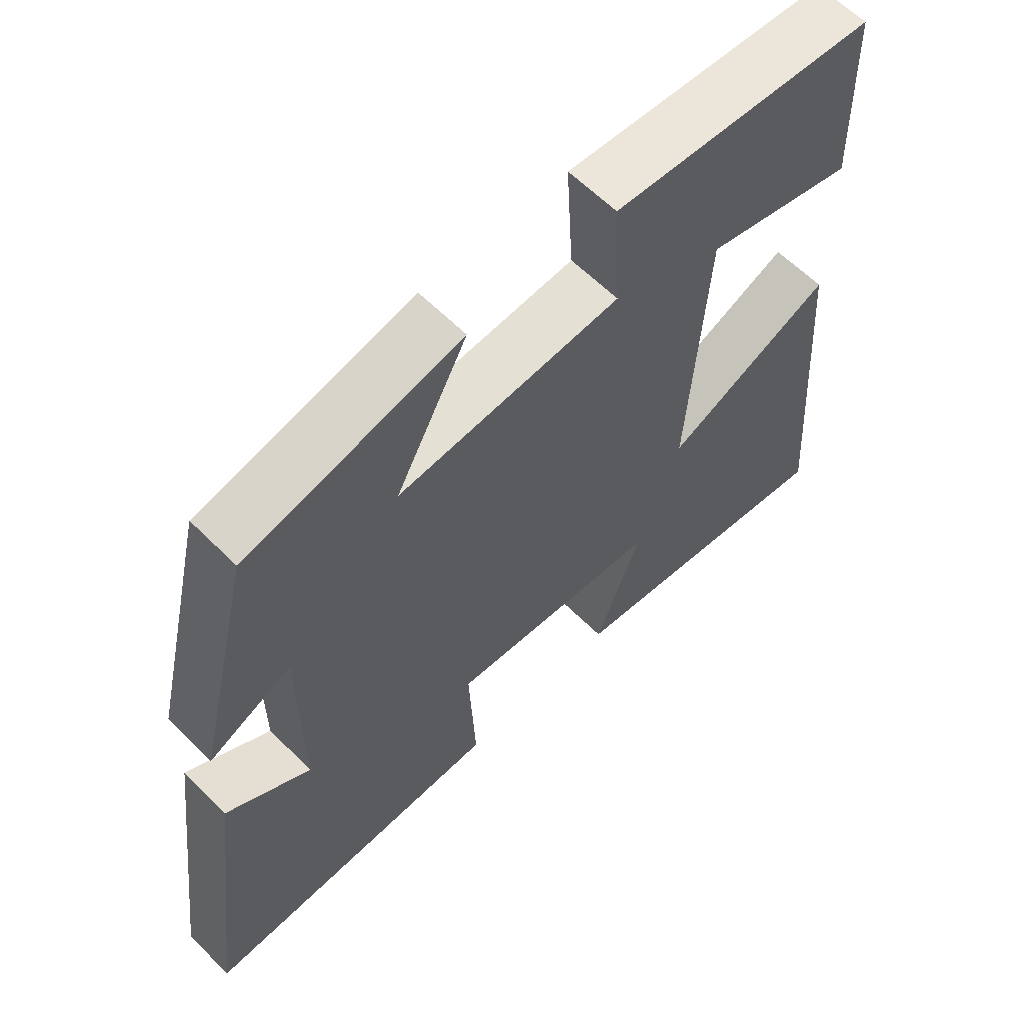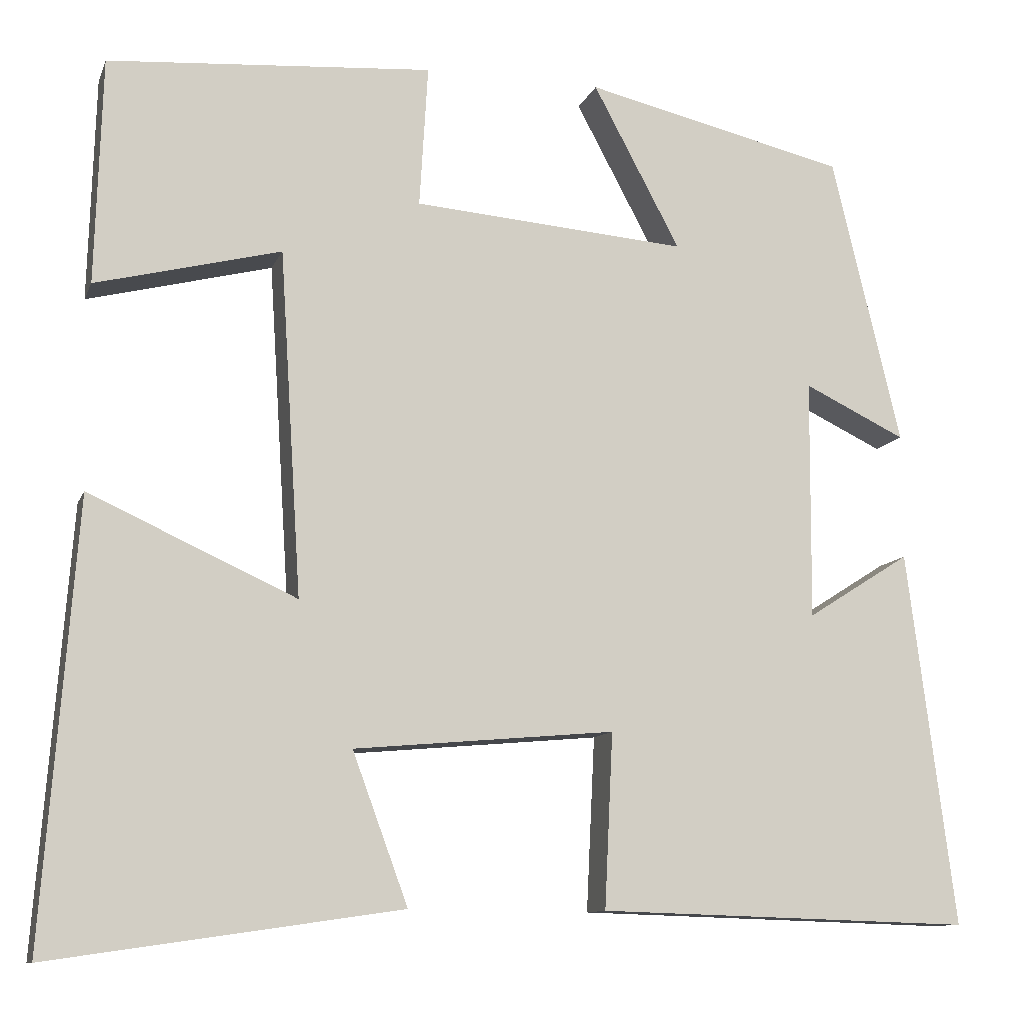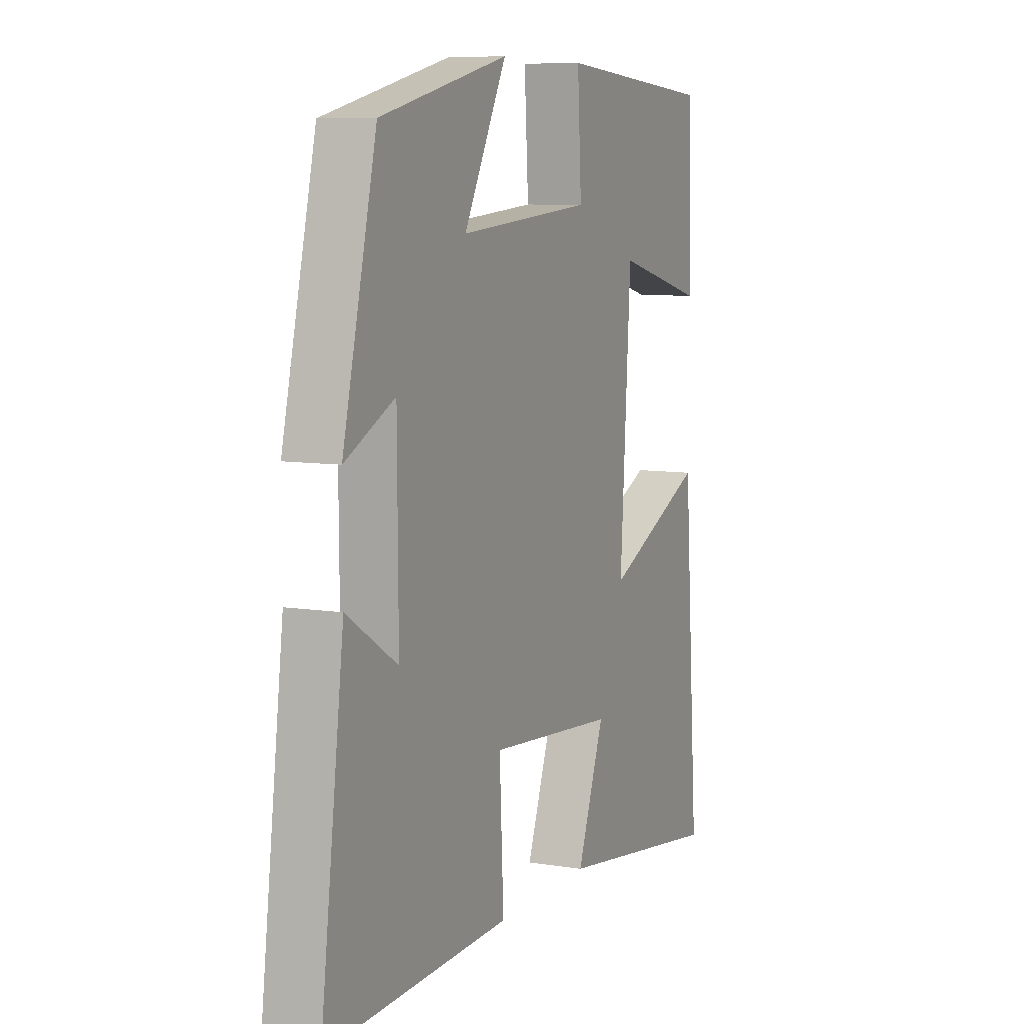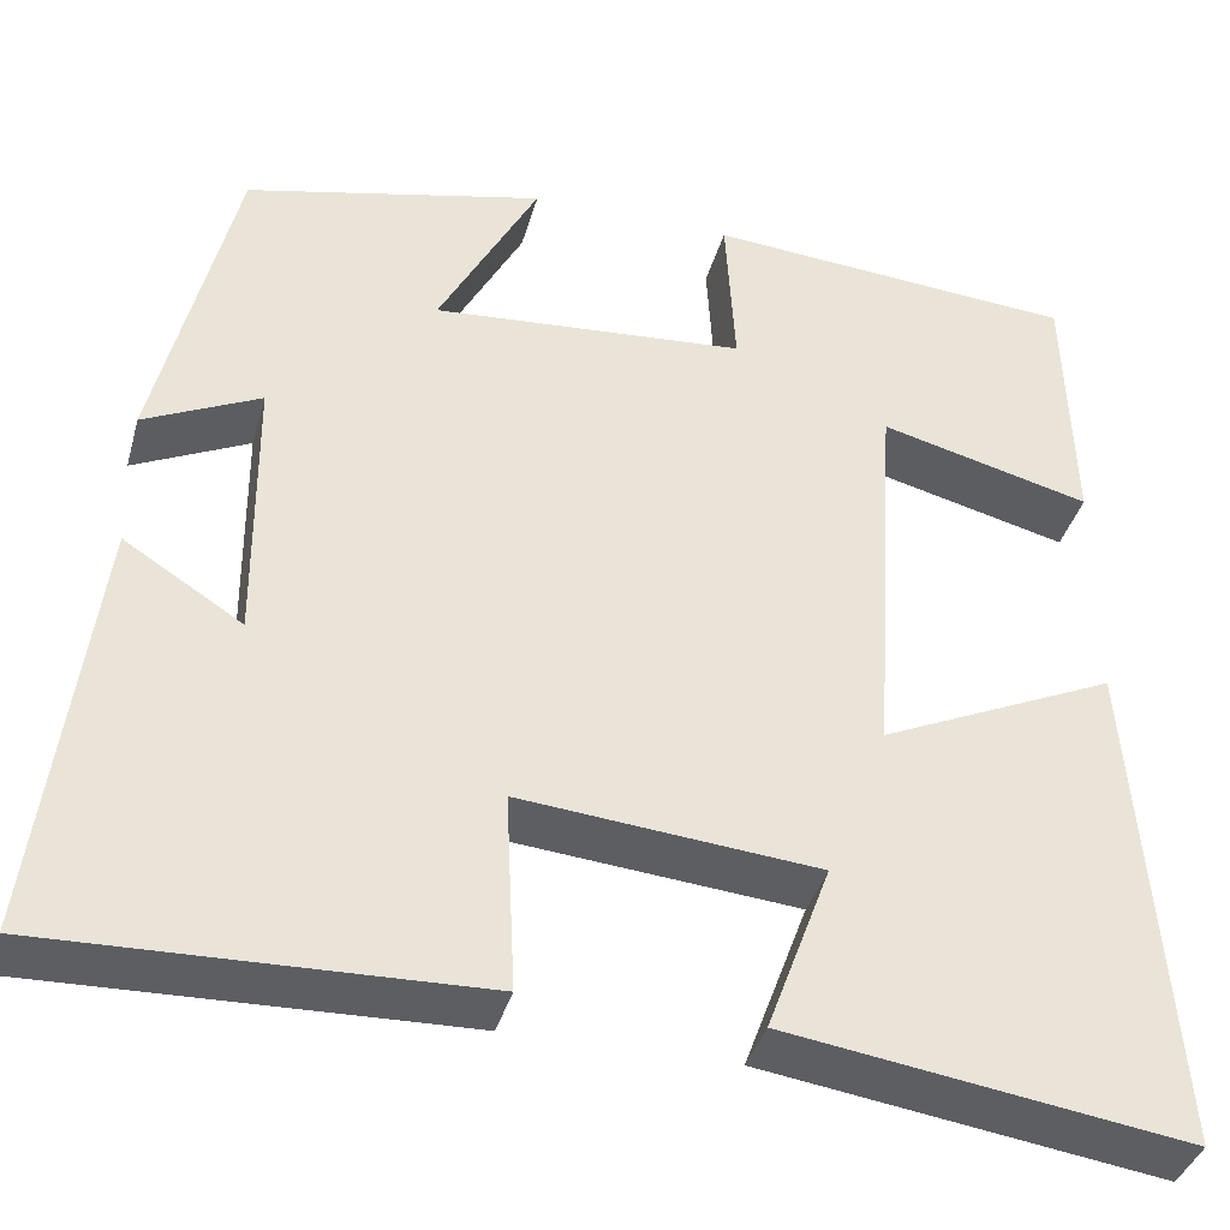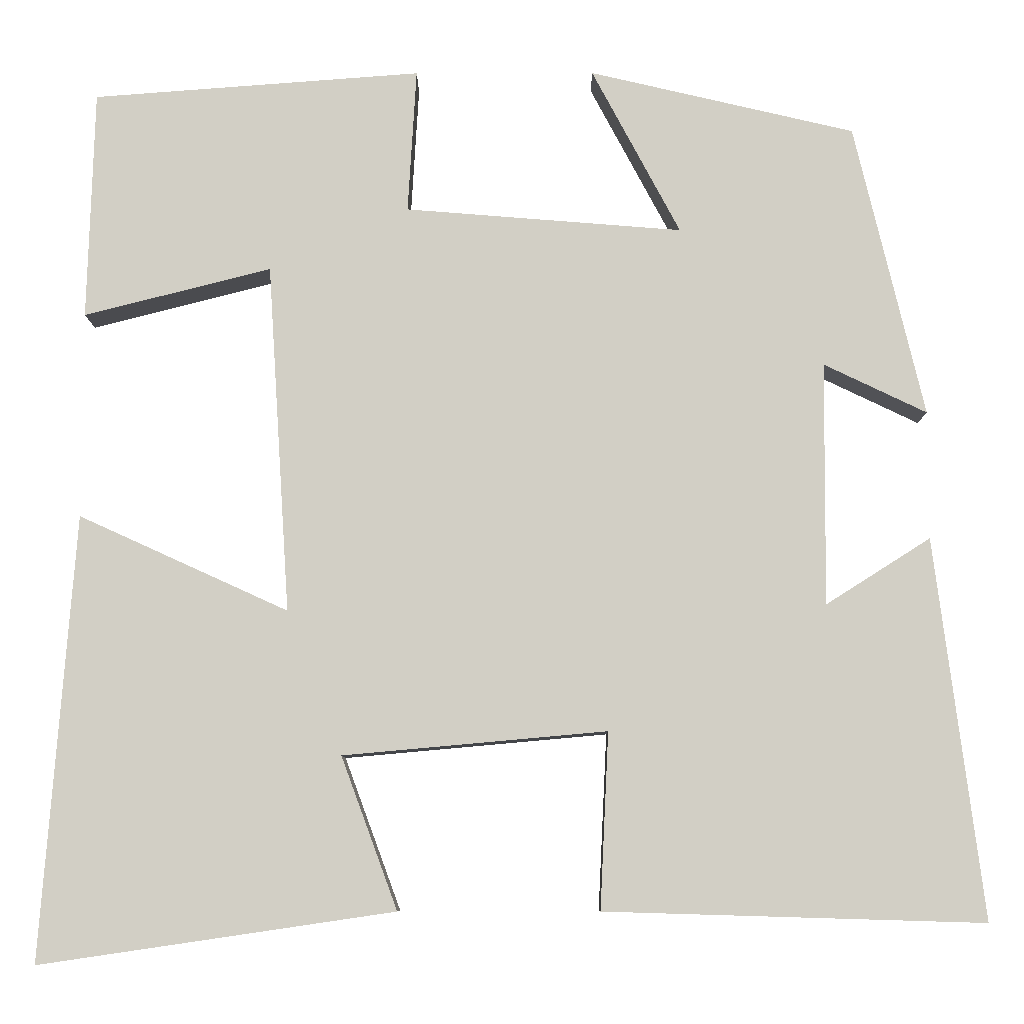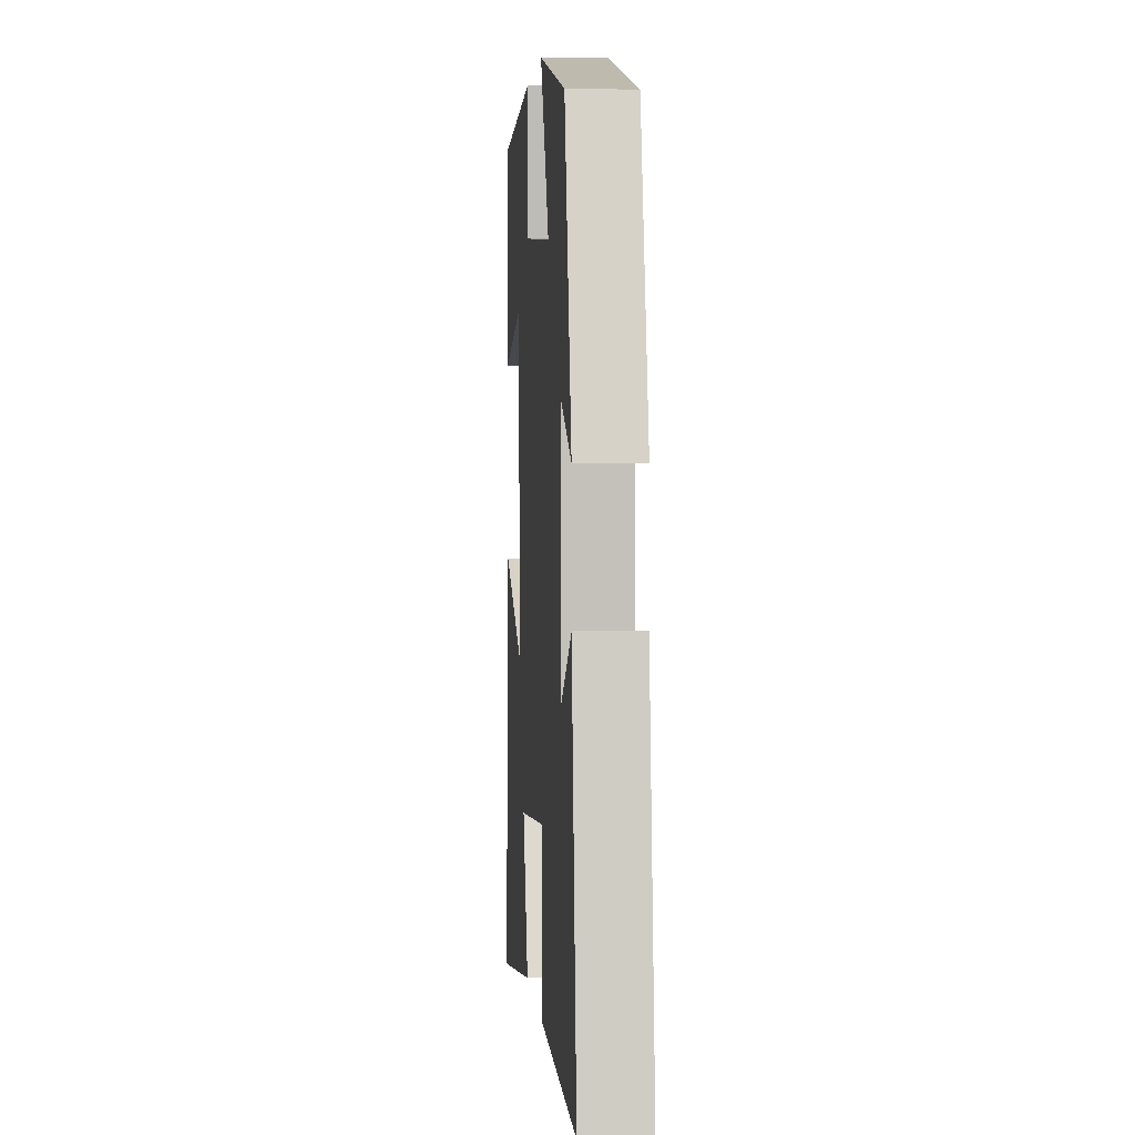
<metadata>
{"format":"obj","ext":"obj","renderer":"f3d","projection":"perspective","resolution":1024,"background":"white","views":[{"elev":61.1,"azim":-44.6,"up":"+Z"},{"elev":-10.9,"azim":164.1,"up":"+Z"},{"elev":8.1,"azim":-65.7,"up":"+Z"},{"elev":-38.3,"azim":-15.2,"up":"+Z"},{"elev":-8.1,"azim":-179.7,"up":"+Z"},{"elev":2.4,"azim":-94.5,"up":"+Z"}]}
</metadata>
<code>
v 0.492 0.07 0.471
v 0.5 0.07 0.202
v 0.28 0.07 0.258
v 0.254 0.07 -0.152
v 0.5 0.07 -0.04
v 0.539 0.07 -0.561
v 0.123 0.07 -0.5
v 0.189 0.07 -0.321
v -0.121 0.07 -0.293
v -0.111 0.07 -0.5
v -0.557 0.07 -0.513
v -0.5 0.07 -0.067
v -0.377 0.07 -0.145
v -0.379 0.07 0.141
v -0.5 0.07 0.083
v -0.418 0.07 0.427
v -0.106 0.07 0.5
v -0.21 0.07 0.305
v 0.116 0.07 0.331
v 0.106 0.07 0.5
v 0.492 0 0.471
v 0.5 0 0.202
v 0.28 0 0.258
v 0.254 0 -0.152
v 0.5 0 -0.04
v 0.539 0 -0.561
v 0.123 0 -0.5
v 0.189 0 -0.321
v -0.121 0 -0.293
v -0.111 0 -0.5
v -0.557 0 -0.513
v -0.5 0 -0.067
v -0.377 0 -0.145
v -0.379 0 0.141
v -0.5 0 0.083
v -0.418 0 0.427
v -0.106 0 0.5
v -0.21 0 0.305
v 0.116 0 0.331
v 0.106 0 0.5
f 1 2 3
f 20 1 3
f 19 20 3
f 18 19 3 4
f 16 17 18
f 15 16 18
f 14 15 18
f 13 14 18 4
f 10 11 12 13
f 9 10 13
f 8 9 13 4
f 6 7 8
f 5 6 8
f 4 5 8
f 23 22 21
f 23 21 40
f 23 40 39
f 24 23 39 38
f 38 37 36
f 38 36 35
f 38 35 34
f 24 38 34 33
f 33 32 31 30
f 33 30 29
f 24 33 29 28
f 28 27 26
f 28 26 25
f 28 25 24
f 1 21 22 2
f 2 22 23 3
f 3 23 24 4
f 4 24 25 5
f 5 25 26 6
f 6 26 27 7
f 7 27 28 8
f 8 28 29 9
f 9 29 30 10
f 10 30 31 11
f 11 31 32 12
f 12 32 33 13
f 13 33 34 14
f 14 34 35 15
f 15 35 36 16
f 16 36 37 17
f 17 37 38 18
f 18 38 39 19
f 19 39 40 20
f 20 40 21 1

</code>
